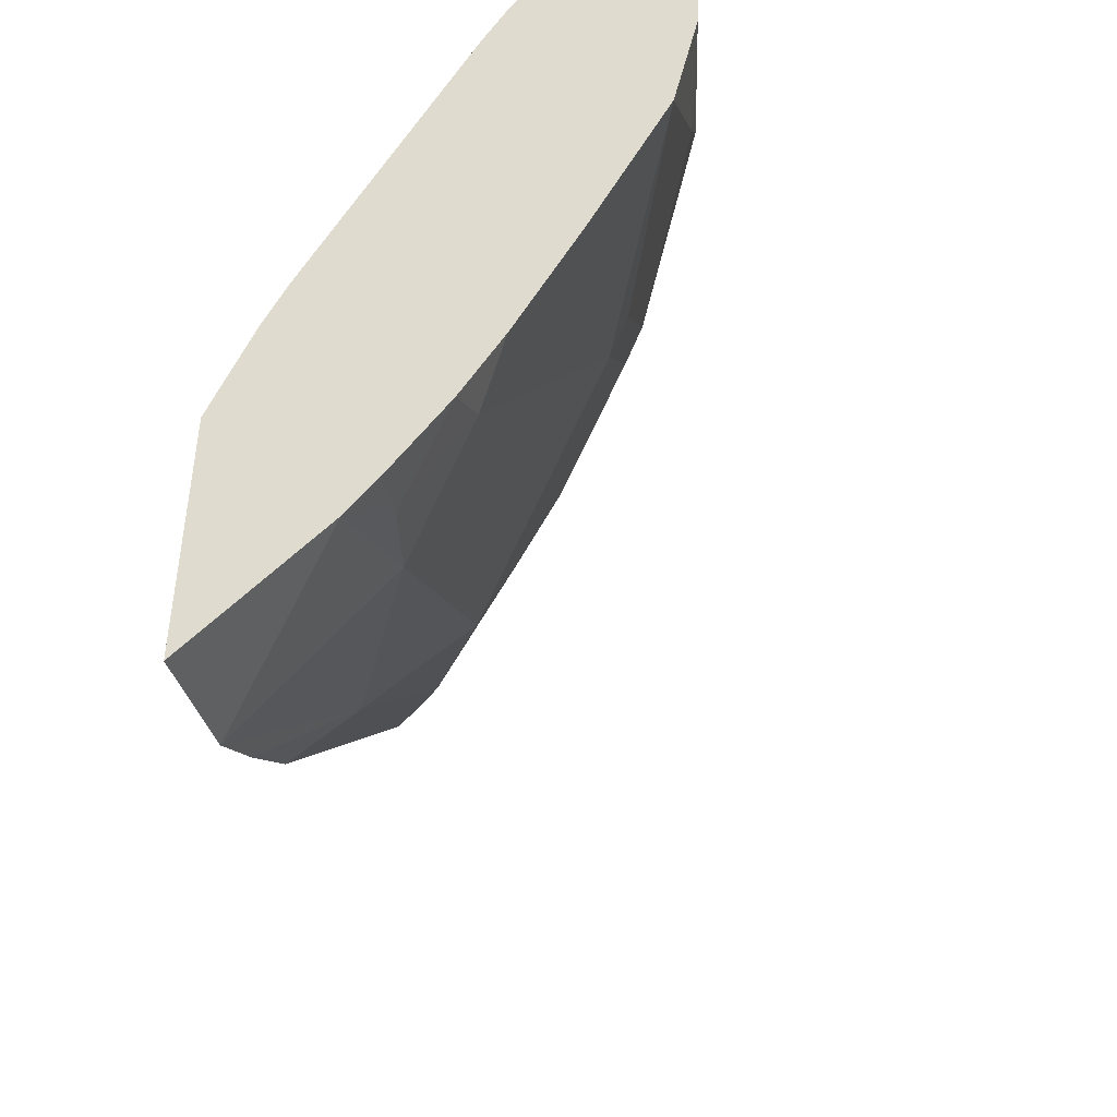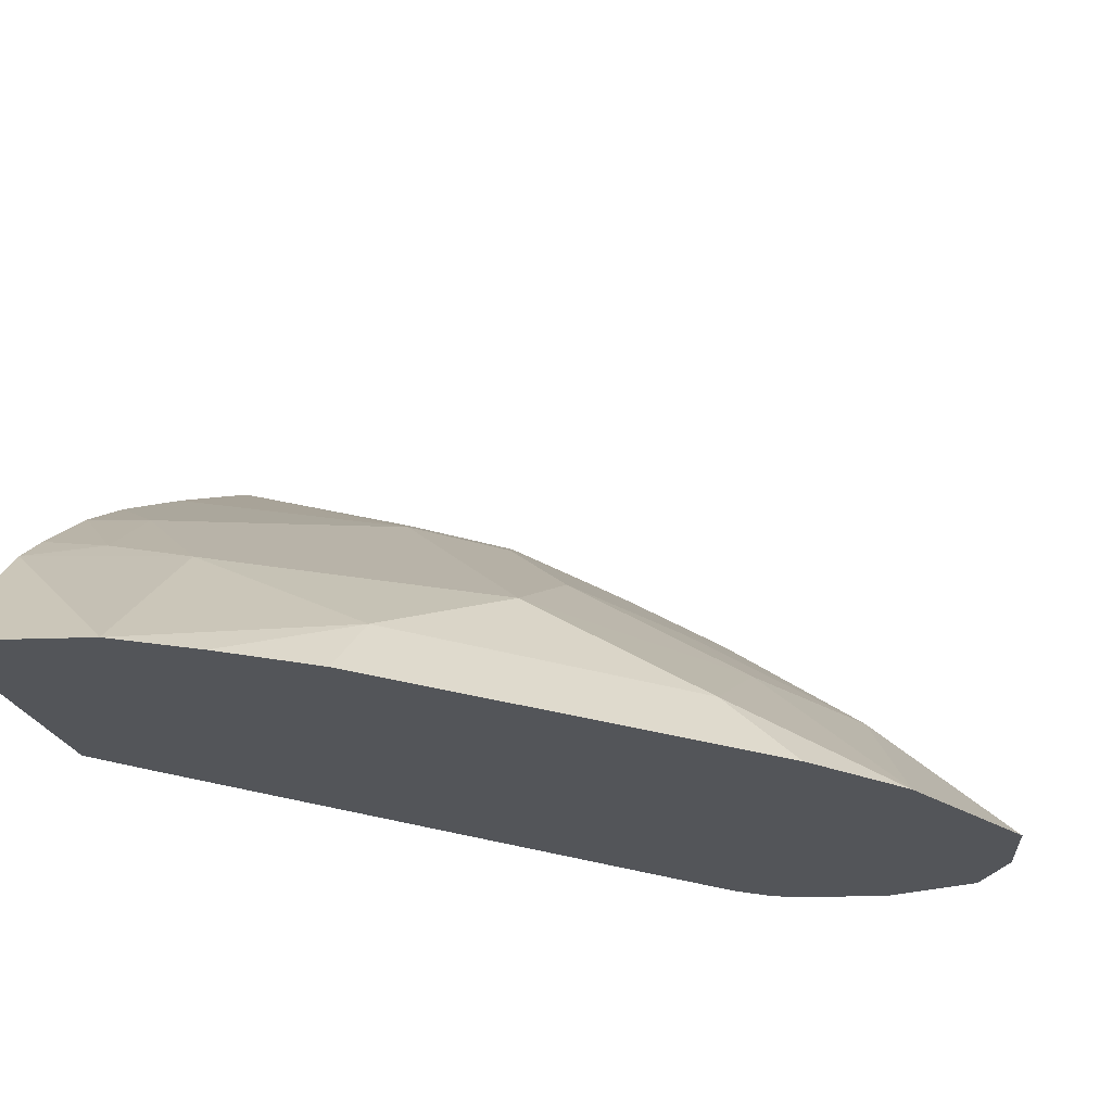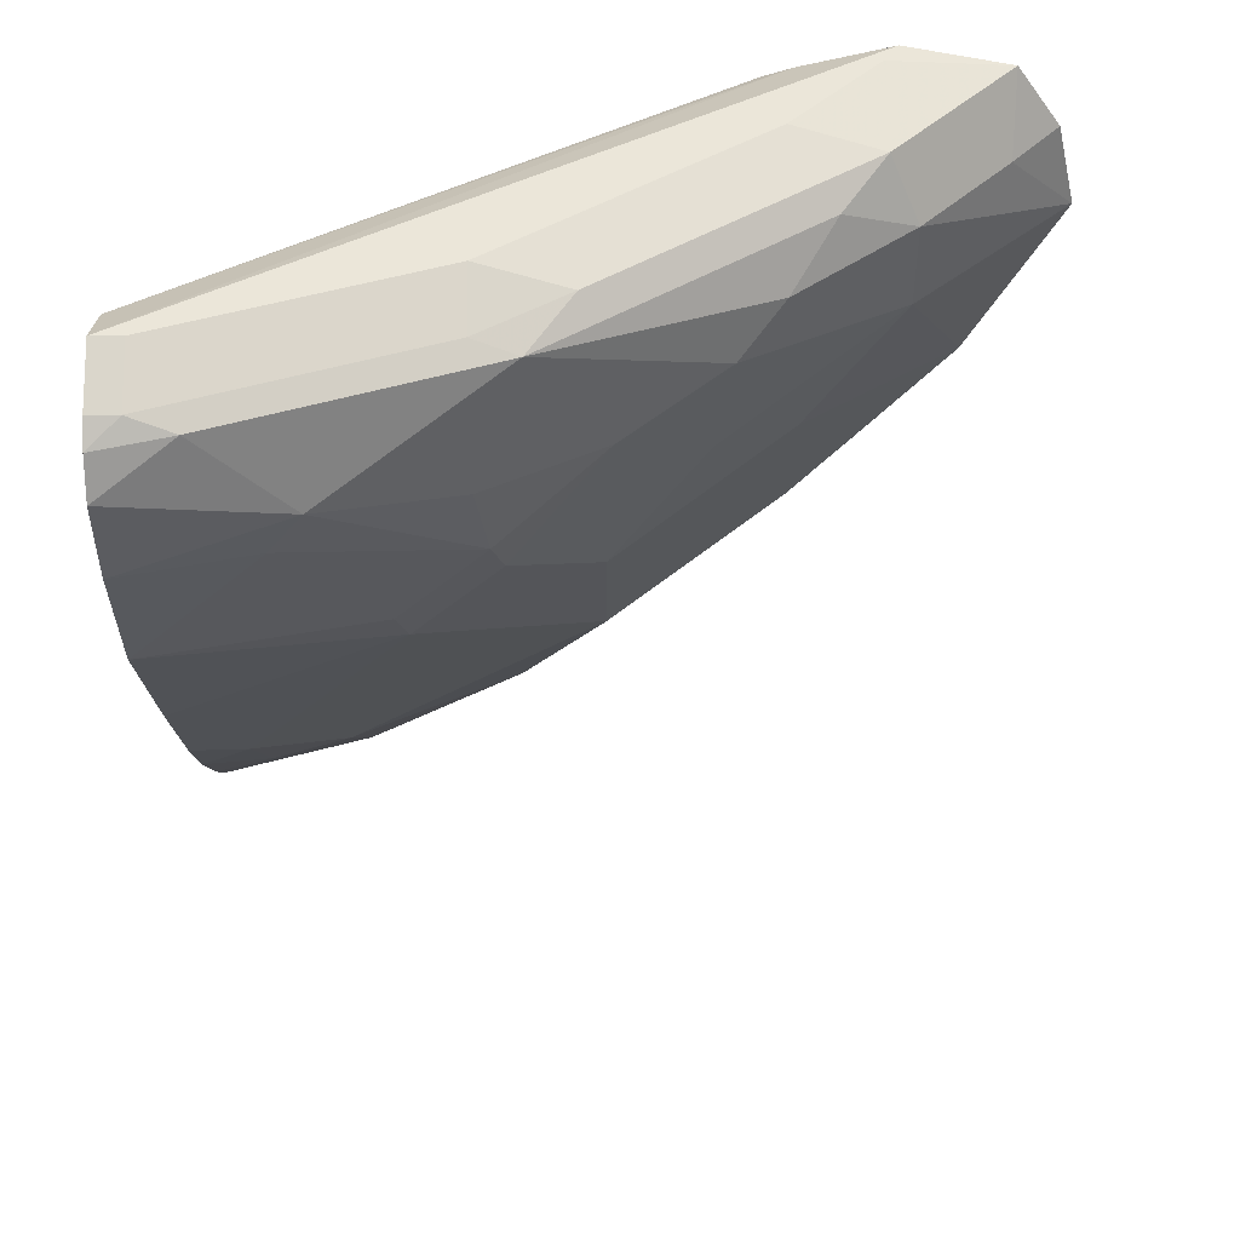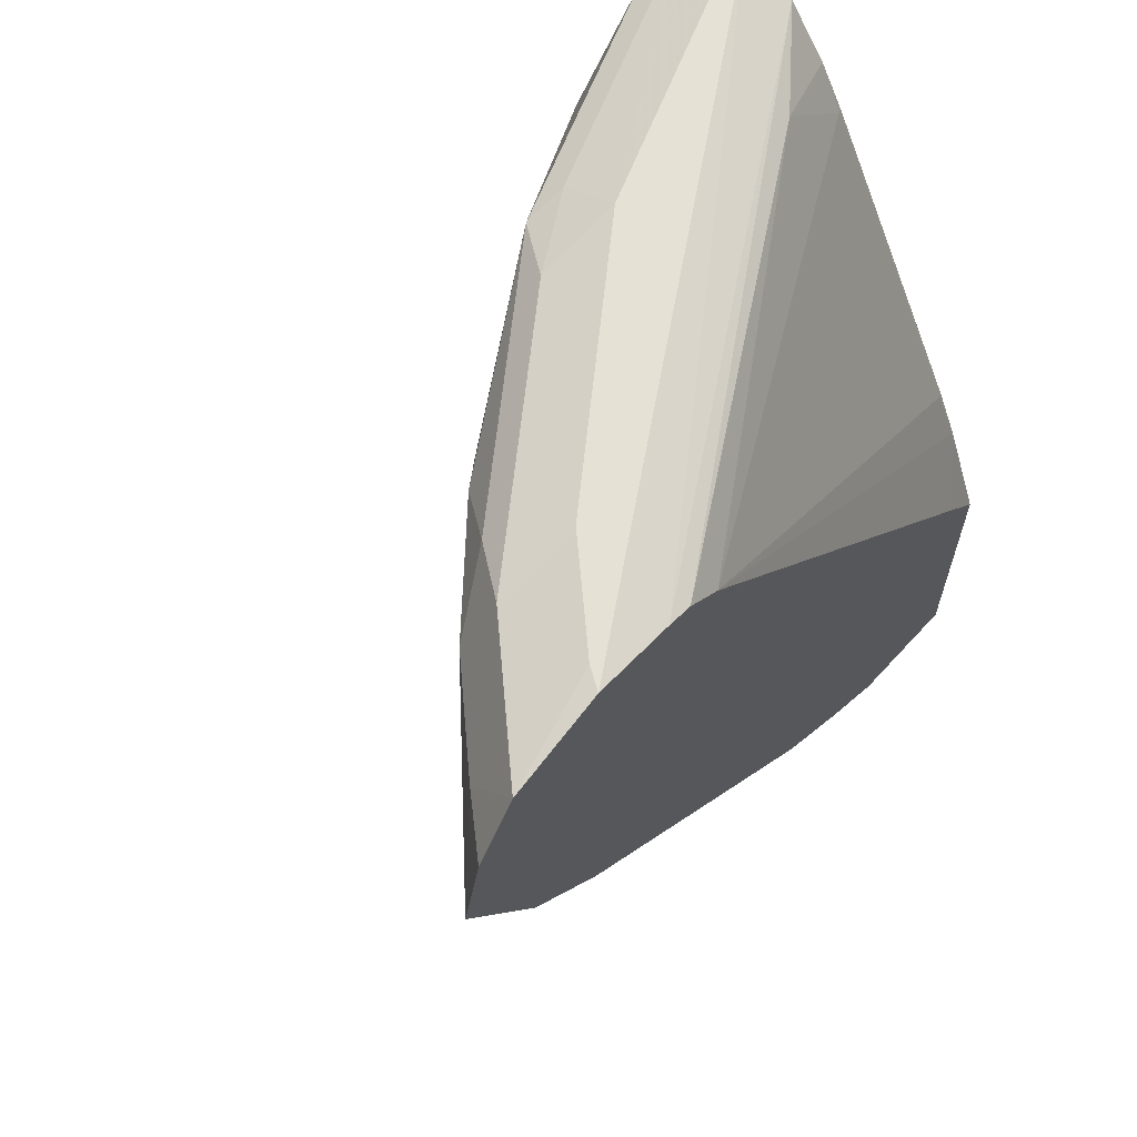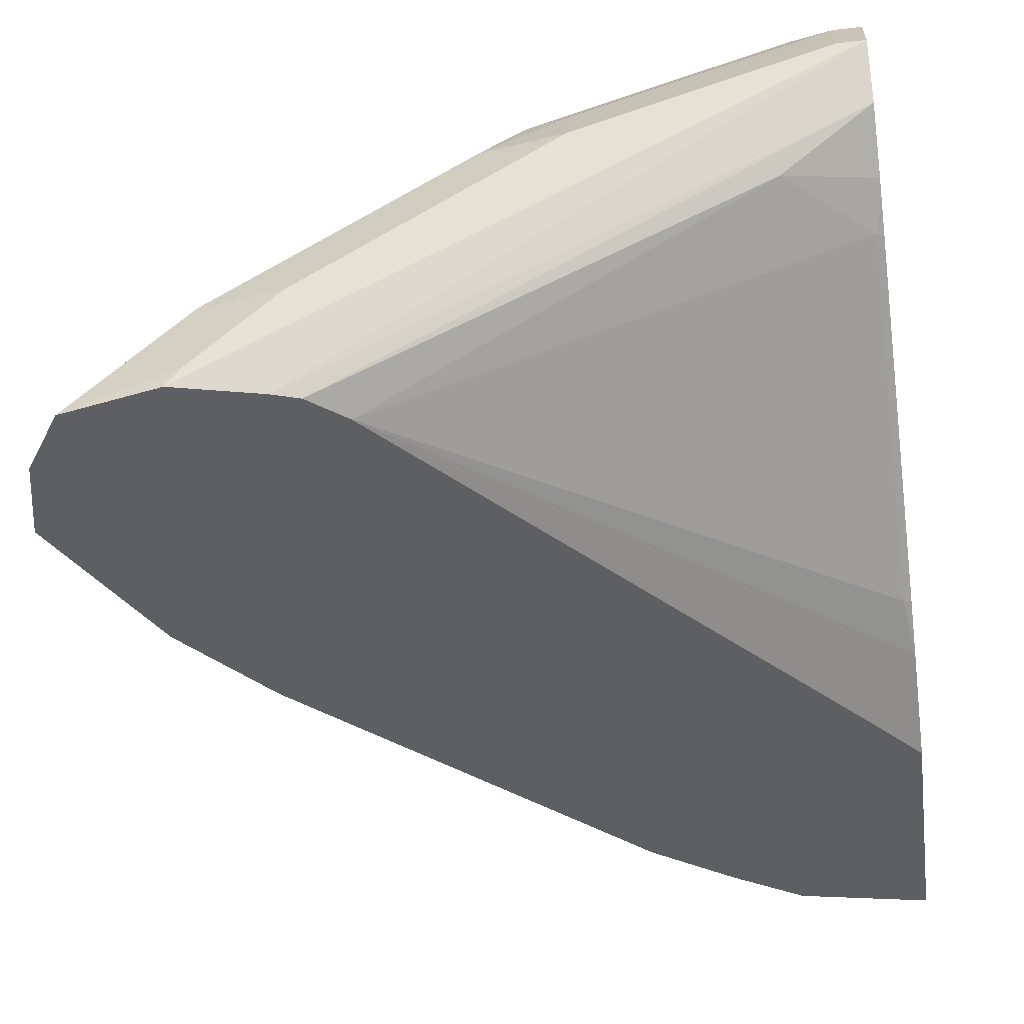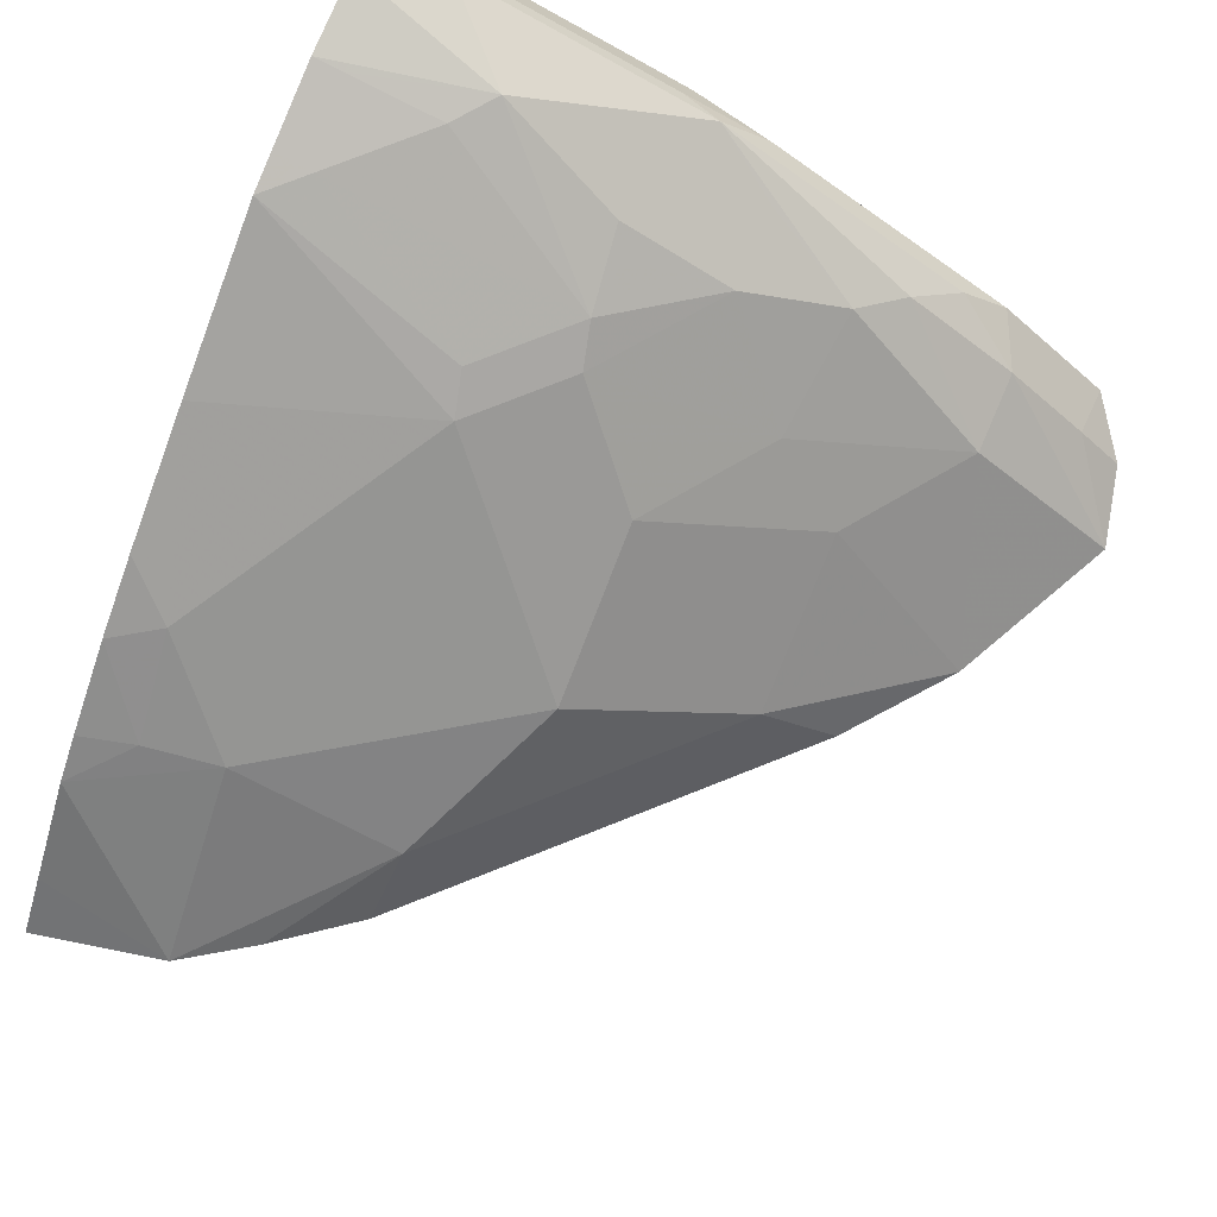
<metadata>
{"format":"obj","ext":"obj","renderer":"f3d","projection":"perspective","resolution":1024,"background":"white","views":[{"elev":-45.4,"azim":-77.9,"up":"+Y"},{"elev":-24.2,"azim":15.7,"up":"+Z"},{"elev":47.5,"azim":-0.4,"up":"+Y"},{"elev":64.5,"azim":130.0,"up":"+Y"},{"elev":-41.2,"azim":-171.7,"up":"+Z"},{"elev":77.7,"azim":23.5,"up":"+Z"}]}
</metadata>
<code>
v 0.6715 0.1666 0.6978
v 0.597 0.1666 0.7637
v 0.6714 0.1664 0.6978
v 0.6615 0.2083 0.6978
v 0.6387 0.2083 0.722
v 0.597 0.2083 0.7637
v 0.5137 0.1249 0.8053
v 0.5519 0.1041 0.7706
v 0.6299 0.0833 0.6978
v 0.5415 0.2083 0.8071
v 0.5206 0.1874 0.8226
v 0.6403 0.2395 0.6978
v 0.5832 0.2395 0.755
v 0.5623 0.2291 0.781
v 0.4721 0.1666 0.847
v 0.427 0.1041 0.8539
v 0.4686 0.06247 0.8122
v 0.4686 -0.02082 0.7706
v 0.5519 0.02085 0.729
v 0.6296 0.0829 0.6978
v 0.4374 0.2291 0.8643
v 0.4721 0.2083 0.847
v 0.5902 0.2499 0.6978
v 0.5832 0.2499 0.7081
v 0.4582 0.2395 0.8383
v 0.5415 0.2499 0.7498
v 0.4165 0.1666 0.8747
v 0.4218 0.1249 0.8643
v 0.3541 0.1874 0.906
v 0.3853 0.06247 0.8539
v 0.3437 -0.1041 0.7706
v 0.427 -0.1041 0.729
v 0.4686 -0.06244 0.729
v 0.5883 0.03131 0.6978
v 0.4165 0.236 0.8608
v 0.2916 0.236 0.9025
v 0.3124 0.2291 0.906
v 0.2774 0.2499 0.8747
v 0.5473 0.239 0.6978
v 0.4165 0.2499 0.8331
v 0.3384 0.1666 0.906
v 0.2968 0.1249 0.906
v 0.3801 0.0833 0.8643
v 0.2774 0.2083 0.9217
v 0.2774 0.1666 0.9195
v 0.2916 0.1666 0.9164
v 0.2774 0.02227 0.8643
v 0.302 -0.06244 0.8122
v 0.2774 0.1055 0.906
v 0.3055 -0.1111 0.7776
v 0.2774 -0.139 0.7638
v 0.3443 -0.1903 0.6978
v 0.3804 -0.1663 0.6978
v 0.4217 -0.1353 0.6978
v 0.4634 -0.0936 0.6978
v 0.2774 0.236 0.9025
v 0.2774 0.2266 0.9126
v 0.2916 0.2499 0.8747
v 0.2774 0.236 0.847
v 0.5337 0.2343 0.6978
v 0.2774 0.1249 0.9103
v 0.2774 -0.04165 0.8304
v 0.2774 -0.07775 0.8088
v 0.2774 -0.1188 0.7795
v 0.2774 -0.1806 0.7221
v 0.2774 -0.2048 0.6978
v 0.3229 0.2291 0.8122
v 0.2774 0.2083 0.827
v 0.5153 0.2186 0.6978
v 0.2774 -0.2014 0.7013
v 0.2774 -0.1979 0.6978
v 0.2812 0.1874 0.8122
v 0.2774 0.1844 0.8138
v 0.3 -0.03684 0.6978
v 0.2774 -0.008977 0.7186
v 0.2812 0.02085 0.729
v 0.2774 -0.06435 0.6978
v 0.2774 0.01782 0.7305
f 36 56 57
f 36 57 37
f 36 40 58
f 36 58 38
f 36 38 56
f 37 57 44
f 38 73 78
f 38 59 68
f 38 68 73
f 38 78 75
f 38 75 77
f 38 77 71
f 35 40 36
f 38 70 65
f 38 39 59
f 38 71 70
f 31 48 50
f 32 55 33
f 28 42 43
f 38 65 51
f 29 37 44
f 29 44 45
f 29 45 46
f 29 46 41
f 30 47 48
f 33 55 34
f 30 48 31
f 30 49 47
f 31 50 51
f 31 51 52
f 31 52 32
f 32 52 53
f 32 53 54
f 32 54 55
f 30 43 49
f 38 51 64
f 50 63 64
f 38 63 62
f 59 67 68
f 60 69 67
f 65 70 66
f 66 70 71
f 67 69 72
f 67 72 68
f 68 72 73
f 69 74 75
f 69 75 76
f 69 76 72
f 72 76 78
f 72 78 73
f 74 77 75
f 75 78 76
f 28 41 42
f 59 60 67
f 52 65 66
f 51 65 52
f 50 64 51
f 38 62 47
f 38 47 49
f 38 49 61
f 38 61 45
f 38 45 44
f 38 44 57
f 38 57 56
f 38 64 63
f 39 60 59
f 42 61 49
f 42 49 43
f 42 46 61
f 45 61 46
f 47 62 48
f 48 62 63
f 48 63 50
f 41 46 42
f 27 29 28
f 28 29 41
f 23 39 38
f 1 5 6
f 1 6 2
f 2 7 8
f 2 8 9
f 2 9 3
f 2 6 10
f 2 10 11
f 2 11 7
f 5 12 6
f 6 12 13
f 6 13 14
f 6 14 10
f 7 11 15
f 7 15 16
f 7 16 17
f 1 4 5
f 1 12 4
f 1 23 12
f 1 39 23
f 25 40 35
f 1 2 3
f 1 3 9
f 1 9 20
f 1 20 34
f 1 34 55
f 1 55 54
f 7 17 8
f 1 54 53
f 1 52 66
f 1 66 71
f 1 71 77
f 1 77 74
f 1 74 69
f 1 69 60
f 1 60 39
f 1 53 52
f 8 17 18
f 4 12 5
f 8 19 9
f 16 18 17
f 18 30 31
f 18 31 32
f 18 32 33
f 18 33 19
f 19 33 34
f 19 34 20
f 16 30 18
f 8 18 19
f 21 36 37
f 21 37 29
f 21 29 22
f 23 38 58
f 23 58 40
f 23 40 26
f 23 26 24
f 21 35 36
f 16 43 30
f 21 25 35
f 15 29 27
f 16 28 43
f 9 19 20
f 10 14 21
f 10 21 11
f 11 21 22
f 12 23 24
f 12 24 13
f 13 25 21
f 11 22 15
f 13 21 14
f 13 24 26
f 13 26 40
f 13 40 25
f 15 27 28
f 15 28 16
f 15 22 29

</code>
